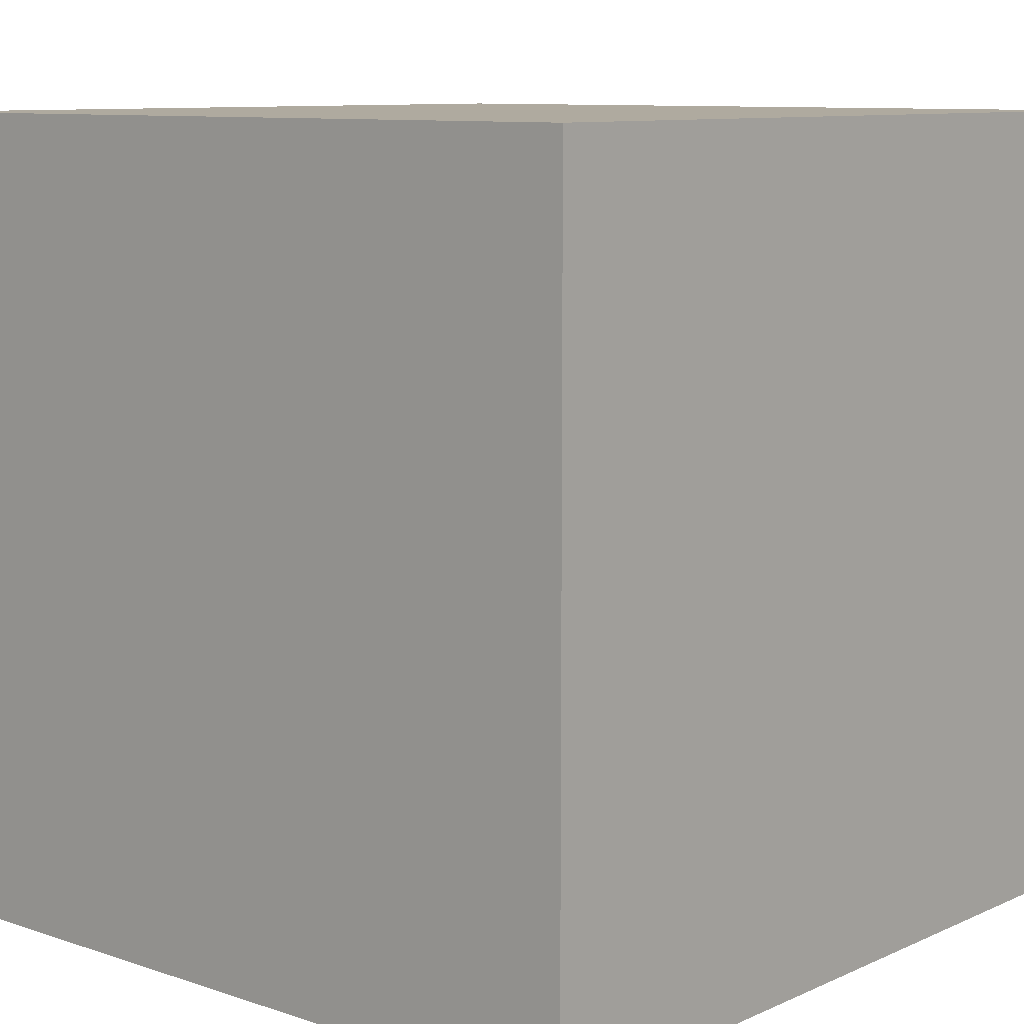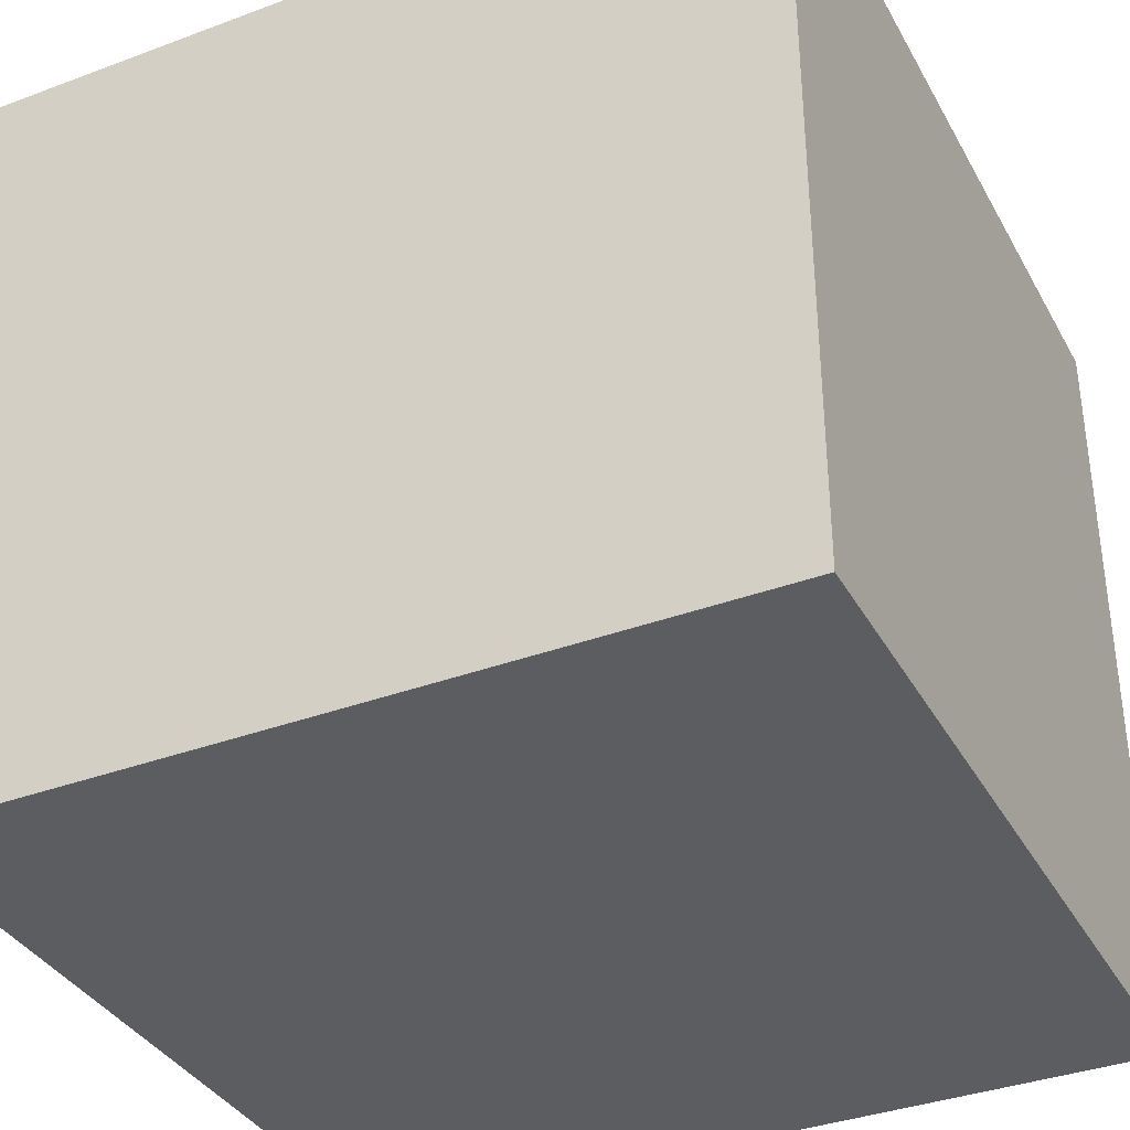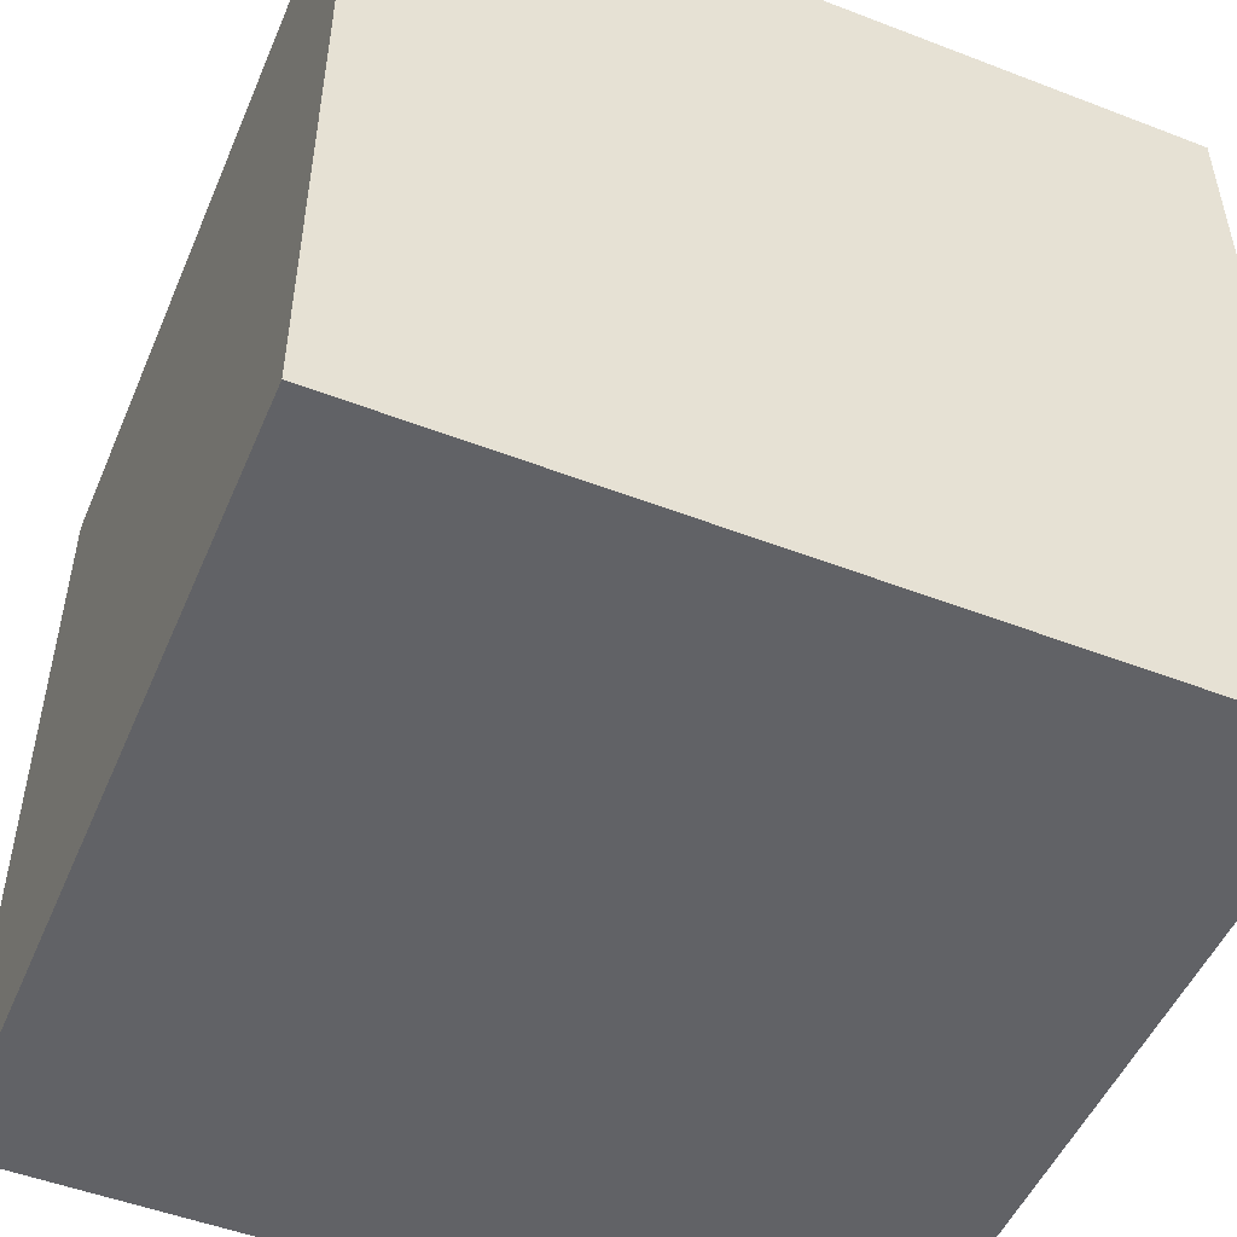
<metadata>
{"format":"obj","ext":"obj","renderer":"f3d","projection":"perspective","resolution":1024,"background":"white","views":[{"elev":9.5,"azim":131.0,"up":"+Z"},{"elev":-36.4,"azim":115.9,"up":"+Y"},{"elev":-50.7,"azim":-112.8,"up":"+Z"}]}
</metadata>
<code>
v 0 200 0
v 0 200 200
v 0 0 0
v 0 0 200
v 200 200 0
v 200 200 200
v 200 0 0
v 200 0 200
v 0 0 20
v 0 0 40
v 0 0 60
v 0 0 80
v 0 0 100
v 0 0 120
v 0 0 140
v 0 0 160
v 0 0 180
v 0 20 200
v 0 40 200
v 0 60 200
v 0 80 200
v 0 100 200
v 0 120 200
v 0 140 200
v 0 160 200
v 0 180 200
v 0 200 20
v 0 200 40
v 0 200 60
v 0 200 80
v 0 200 100
v 0 200 120
v 0 200 140
v 0 200 160
v 0 200 180
v 0 20 0
v 0 40 0
v 0 60 0
v 0 80 0
v 0 100 0
v 0 120 0
v 0 140 0
v 0 160 0
v 0 180 0
v 200 0 20
v 200 0 40
v 200 0 60
v 200 0 80
v 200 0 100
v 200 0 120
v 200 0 140
v 200 0 160
v 200 0 180
v 200 20 200
v 200 40 200
v 200 60 200
v 200 80 200
v 200 100 200
v 200 120 200
v 200 140 200
v 200 160 200
v 200 180 200
v 200 200 20
v 200 200 40
v 200 200 60
v 200 200 80
v 200 200 100
v 200 200 120
v 200 200 140
v 200 200 160
v 200 200 180
v 200 20 0
v 200 40 0
v 200 60 0
v 200 80 0
v 200 100 0
v 200 120 0
v 200 140 0
v 200 160 0
v 200 180 0
v 20 0 0
v 40 0 0
v 60 0 0
v 80 0 0
v 100 0 0
v 120 0 0
v 140 0 0
v 160 0 0
v 180 0 0
v 20 0 200
v 40 0 200
v 60 0 200
v 80 0 200
v 100 0 200
v 120 0 200
v 140 0 200
v 160 0 200
v 180 0 200
v 20 200 0
v 40 200 0
v 60 200 0
v 80 200 0
v 100 200 0
v 120 200 0
v 140 200 0
v 160 200 0
v 180 200 0
v 20 200 200
v 40 200 200
v 60 200 200
v 80 200 200
v 100 200 200
v 120 200 200
v 140 200 200
v 160 200 200
v 180 200 200
v 0 20 20
v 0 20 40
v 0 20 60
v 0 20 80
v 0 20 100
v 0 20 120
v 0 20 140
v 0 20 160
v 0 20 180
v 0 40 180
v 0 60 180
v 0 80 180
v 0 100 180
v 0 120 180
v 0 140 180
v 0 160 180
v 0 180 180
v 0 180 20
v 0 180 40
v 0 180 60
v 0 180 80
v 0 180 100
v 0 180 120
v 0 180 140
v 0 180 160
v 0 40 20
v 0 60 20
v 0 80 20
v 0 100 20
v 0 120 20
v 0 140 20
v 0 160 20
v 0 40 80
v 0 40 60
v 0 40 100
v 0 40 120
v 0 40 140
v 0 40 160
v 0 60 160
v 0 80 160
v 0 100 160
v 0 120 160
v 0 140 160
v 0 160 160
v 0 160 40
v 0 160 60
v 0 160 80
v 0 160 100
v 0 160 120
v 0 160 140
v 0 40 40
v 0 60 40
v 0 80 40
v 0 100 40
v 0 120 40
v 0 140 40
v 0 60 100
v 0 60 80
v 0 60 140
v 0 80 140
v 0 120 140
v 0 100 140
v 0 140 140
v 0 140 60
v 0 60 60
v 0 140 80
v 0 140 100
v 0 140 120
v 0 60 120
v 0 80 60
v 0 100 60
v 0 120 60
v 0 120 120
v 0 100 120
v 0 80 120
v 0 80 80
v 0 120 80
v 0 120 100
v 0 100 80
v 0 80 100
v 0 100 100
v 200 20 20
v 200 20 40
v 200 20 60
v 200 20 80
v 200 20 100
v 200 20 120
v 200 20 140
v 200 20 160
v 200 20 180
v 200 40 180
v 200 60 180
v 200 80 180
v 200 100 180
v 200 120 180
v 200 140 180
v 200 160 180
v 200 180 180
v 200 180 20
v 200 180 40
v 200 180 60
v 200 180 80
v 200 180 100
v 200 180 120
v 200 180 140
v 200 180 160
v 200 40 20
v 200 60 20
v 200 80 20
v 200 100 20
v 200 120 20
v 200 140 20
v 200 160 20
v 200 40 40
v 200 40 60
v 200 40 80
v 200 40 100
v 200 40 120
v 200 40 140
v 200 40 160
v 200 80 40
v 200 60 40
v 200 60 160
v 200 80 160
v 200 100 160
v 200 120 160
v 200 140 160
v 200 160 160
v 200 160 80
v 200 160 60
v 200 160 100
v 200 160 120
v 200 160 140
v 200 160 40
v 200 100 40
v 200 120 40
v 200 140 40
v 200 60 60
v 200 60 80
v 200 60 100
v 200 60 120
v 200 60 140
v 200 140 60
v 200 80 140
v 200 100 140
v 200 120 140
v 200 140 140
v 200 140 120
v 200 100 60
v 200 80 60
v 200 140 100
v 200 140 80
v 200 120 60
v 200 80 80
v 200 80 100
v 200 80 120
v 200 120 80
v 200 100 80
v 200 100 120
v 200 120 120
v 200 120 100
v 200 100 100
v 20 0 20
v 40 0 20
v 60 0 20
v 80 0 20
v 100 0 20
v 120 0 20
v 140 0 20
v 160 0 20
v 180 0 20
v 180 0 40
v 180 0 60
v 180 0 80
v 180 0 100
v 180 0 120
v 180 0 140
v 180 0 160
v 180 0 180
v 20 0 180
v 40 0 180
v 60 0 180
v 80 0 180
v 100 0 180
v 120 0 180
v 140 0 180
v 160 0 180
v 20 0 40
v 20 0 60
v 20 0 80
v 20 0 100
v 20 0 120
v 20 0 140
v 20 0 160
v 80 0 40
v 60 0 40
v 100 0 40
v 120 0 40
v 140 0 40
v 160 0 40
v 160 0 60
v 160 0 80
v 160 0 100
v 160 0 120
v 160 0 140
v 160 0 160
v 40 0 160
v 60 0 160
v 80 0 160
v 100 0 160
v 120 0 160
v 140 0 160
v 40 0 40
v 40 0 60
v 40 0 80
v 40 0 100
v 40 0 120
v 40 0 140
v 100 0 60
v 80 0 60
v 140 0 60
v 140 0 80
v 140 0 120
v 140 0 100
v 140 0 140
v 60 0 140
v 60 0 60
v 80 0 140
v 100 0 140
v 120 0 140
v 120 0 60
v 60 0 80
v 60 0 100
v 60 0 120
v 120 0 120
v 120 0 100
v 120 0 80
v 80 0 80
v 80 0 120
v 100 0 120
v 80 0 100
v 100 0 80
v 100 0 100
v 20 200 20
v 40 200 20
v 60 200 20
v 80 200 20
v 100 200 20
v 120 200 20
v 140 200 20
v 160 200 20
v 180 200 20
v 180 200 40
v 180 200 60
v 180 200 80
v 180 200 100
v 180 200 120
v 180 200 140
v 180 200 160
v 180 200 180
v 20 200 180
v 40 200 180
v 60 200 180
v 80 200 180
v 100 200 180
v 120 200 180
v 140 200 180
v 160 200 180
v 20 200 40
v 20 200 60
v 20 200 80
v 20 200 100
v 20 200 120
v 20 200 140
v 20 200 160
v 40 200 40
v 60 200 40
v 80 200 40
v 100 200 40
v 120 200 40
v 140 200 40
v 160 200 40
v 40 200 80
v 40 200 60
v 160 200 60
v 160 200 80
v 160 200 100
v 160 200 120
v 160 200 140
v 160 200 160
v 80 200 160
v 60 200 160
v 100 200 160
v 120 200 160
v 140 200 160
v 40 200 160
v 40 200 100
v 40 200 120
v 40 200 140
v 60 200 60
v 80 200 60
v 100 200 60
v 120 200 60
v 140 200 60
v 60 200 140
v 140 200 80
v 140 200 100
v 140 200 120
v 140 200 140
v 120 200 140
v 60 200 100
v 60 200 80
v 100 200 140
v 80 200 140
v 60 200 120
v 80 200 80
v 100 200 80
v 120 200 80
v 80 200 120
v 80 200 100
v 120 200 100
v 120 200 120
v 100 200 120
v 100 200 100
v 20 20 0
v 20 40 0
v 20 60 0
v 20 80 0
v 20 100 0
v 20 120 0
v 20 140 0
v 20 160 0
v 20 180 0
v 40 180 0
v 60 180 0
v 80 180 0
v 100 180 0
v 120 180 0
v 140 180 0
v 160 180 0
v 180 180 0
v 180 20 0
v 180 40 0
v 180 60 0
v 180 80 0
v 180 100 0
v 180 120 0
v 180 140 0
v 180 160 0
v 40 20 0
v 60 20 0
v 80 20 0
v 100 20 0
v 120 20 0
v 140 20 0
v 160 20 0
v 40 80 0
v 40 60 0
v 40 100 0
v 40 120 0
v 40 140 0
v 40 160 0
v 60 160 0
v 80 160 0
v 100 160 0
v 120 160 0
v 140 160 0
v 160 160 0
v 160 40 0
v 160 60 0
v 160 80 0
v 160 100 0
v 160 120 0
v 160 140 0
v 40 40 0
v 60 40 0
v 80 40 0
v 100 40 0
v 120 40 0
v 140 40 0
v 60 100 0
v 60 80 0
v 60 140 0
v 80 140 0
v 120 140 0
v 100 140 0
v 140 140 0
v 140 60 0
v 60 60 0
v 140 80 0
v 140 100 0
v 140 120 0
v 60 120 0
v 80 60 0
v 100 60 0
v 120 60 0
v 120 120 0
v 100 120 0
v 80 120 0
v 80 80 0
v 120 80 0
v 120 100 0
v 100 80 0
v 80 100 0
v 100 100 0
v 20 20 200
v 20 40 200
v 20 60 200
v 20 80 200
v 20 100 200
v 20 120 200
v 20 140 200
v 20 160 200
v 20 180 200
v 40 180 200
v 60 180 200
v 80 180 200
v 100 180 200
v 120 180 200
v 140 180 200
v 160 180 200
v 180 180 200
v 180 20 200
v 180 40 200
v 180 60 200
v 180 80 200
v 180 100 200
v 180 120 200
v 180 140 200
v 180 160 200
v 40 20 200
v 60 20 200
v 80 20 200
v 100 20 200
v 120 20 200
v 140 20 200
v 160 20 200
v 40 40 200
v 40 60 200
v 40 80 200
v 40 100 200
v 40 120 200
v 40 140 200
v 40 160 200
v 80 40 200
v 60 40 200
v 60 160 200
v 80 160 200
v 100 160 200
v 120 160 200
v 140 160 200
v 160 160 200
v 160 80 200
v 160 60 200
v 160 100 200
v 160 120 200
v 160 140 200
v 160 40 200
v 100 40 200
v 120 40 200
v 140 40 200
v 60 60 200
v 60 80 200
v 60 100 200
v 60 120 200
v 60 140 200
v 140 60 200
v 80 140 200
v 100 140 200
v 120 140 200
v 140 140 200
v 140 120 200
v 100 60 200
v 80 60 200
v 140 100 200
v 140 80 200
v 120 60 200
v 80 80 200
v 80 100 200
v 80 120 200
v 120 80 200
v 100 80 200
v 100 120 200
v 120 120 200
v 120 100 200
v 100 100 200
f 3 9 117 36
f 9 10 118 117
f 10 11 119 118
f 11 12 120 119
f 12 13 121 120
f 13 14 122 121
f 14 15 123 122
f 15 16 124 123
f 16 17 125 124
f 17 4 18 125
f 18 19 126 125
f 19 20 127 126
f 20 21 128 127
f 21 22 129 128
f 22 23 130 129
f 23 24 131 130
f 24 25 132 131
f 25 26 133 132
f 26 2 35 133
f 27 1 44 134
f 28 27 134 135
f 29 28 135 136
f 30 29 136 137
f 31 30 137 138
f 32 31 138 139
f 33 32 139 140
f 34 33 140 141
f 35 34 141 133
f 37 36 117 142
f 38 37 142 143
f 39 38 143 144
f 40 39 144 145
f 41 40 145 146
f 42 41 146 147
f 43 42 147 148
f 44 43 148 134
f 119 120 149 150
f 120 121 151 149
f 121 122 152 151
f 122 123 153 152
f 123 124 154 153
f 124 125 126 154
f 126 127 155 154
f 127 128 156 155
f 128 129 157 156
f 129 130 158 157
f 130 131 159 158
f 131 132 160 159
f 132 133 141 160
f 135 134 148 161
f 136 135 161 162
f 137 136 162 163
f 138 137 163 164
f 139 138 164 165
f 140 139 165 166
f 141 140 166 160
f 117 118 167 142
f 143 142 167 168
f 144 143 168 169
f 145 144 169 170
f 146 145 170 171
f 147 146 171 172
f 148 147 172 161
f 118 119 150 167
f 149 151 173 174
f 153 154 155 175
f 155 156 176 175
f 157 158 177 178
f 156 157 178 176
f 158 159 179 177
f 159 160 166 179
f 161 172 180 162
f 150 149 174 181
f 167 150 181 168
f 163 162 180 182
f 164 163 182 183
f 165 164 183 184
f 166 165 184 179
f 151 152 185 173
f 169 168 181 186
f 170 169 186 187
f 171 170 187 188
f 172 171 188 180
f 152 153 175 185
f 177 179 184 189
f 178 177 189 190
f 175 176 191 185
f 176 178 190 191
f 181 174 192 186
f 182 180 188 193
f 183 182 193 194
f 184 183 194 189
f 187 186 192 195
f 188 187 195 193
f 174 173 196 192
f 173 185 191 196
f 190 189 194 197
f 192 196 197 195
f 191 190 197 196
f 194 193 195 197
f 45 7 72 198
f 46 45 198 199
f 47 46 199 200
f 48 47 200 201
f 49 48 201 202
f 50 49 202 203
f 51 50 203 204
f 52 51 204 205
f 53 52 205 206
f 8 53 206 54
f 55 54 206 207
f 56 55 207 208
f 57 56 208 209
f 58 57 209 210
f 59 58 210 211
f 60 59 211 212
f 61 60 212 213
f 62 61 213 214
f 6 62 214 71
f 5 63 215 80
f 63 64 216 215
f 64 65 217 216
f 65 66 218 217
f 66 67 219 218
f 67 68 220 219
f 68 69 221 220
f 69 70 222 221
f 70 71 214 222
f 72 73 223 198
f 73 74 224 223
f 74 75 225 224
f 75 76 226 225
f 76 77 227 226
f 77 78 228 227
f 78 79 229 228
f 79 80 215 229
f 199 198 223 230
f 200 199 230 231
f 201 200 231 232
f 202 201 232 233
f 203 202 233 234
f 204 203 234 235
f 205 204 235 236
f 206 205 236 207
f 224 225 237 238
f 208 207 236 239
f 209 208 239 240
f 210 209 240 241
f 211 210 241 242
f 212 211 242 243
f 213 212 243 244
f 214 213 244 222
f 217 218 245 246
f 218 219 247 245
f 219 220 248 247
f 220 221 249 248
f 221 222 244 249
f 216 217 246 250
f 225 226 251 237
f 226 227 252 251
f 227 228 253 252
f 228 229 250 253
f 229 215 216 250
f 223 224 238 230
f 231 230 238 254
f 232 231 254 255
f 233 232 255 256
f 234 233 256 257
f 235 234 257 258
f 236 235 258 239
f 250 246 259 253
f 240 239 258 260
f 241 240 260 261
f 242 241 261 262
f 243 242 262 263
f 244 243 263 249
f 248 249 263 264
f 237 251 265 266
f 245 247 267 268
f 247 248 264 267
f 246 245 268 259
f 252 253 259 269
f 238 237 266 254
f 251 252 269 265
f 255 254 266 270
f 256 255 270 271
f 257 256 271 272
f 258 257 272 260
f 269 259 268 273
f 265 269 273 274
f 261 260 272 275
f 262 261 275 276
f 263 262 276 264
f 268 267 277 273
f 266 265 274 270
f 267 264 276 277
f 271 270 274 278
f 272 271 278 275
f 274 273 277 278
f 276 275 278 277
f 3 81 279 9
f 81 82 280 279
f 82 83 281 280
f 83 84 282 281
f 84 85 283 282
f 85 86 284 283
f 86 87 285 284
f 87 88 286 285
f 88 89 287 286
f 89 7 45 287
f 45 46 288 287
f 46 47 289 288
f 47 48 290 289
f 48 49 291 290
f 49 50 292 291
f 50 51 293 292
f 51 52 294 293
f 52 53 295 294
f 53 8 98 295
f 90 4 17 296
f 91 90 296 297
f 92 91 297 298
f 93 92 298 299
f 94 93 299 300
f 95 94 300 301
f 96 95 301 302
f 97 96 302 303
f 98 97 303 295
f 10 9 279 304
f 11 10 304 305
f 12 11 305 306
f 13 12 306 307
f 14 13 307 308
f 15 14 308 309
f 16 15 309 310
f 17 16 310 296
f 281 282 311 312
f 282 283 313 311
f 283 284 314 313
f 284 285 315 314
f 285 286 316 315
f 286 287 288 316
f 288 289 317 316
f 289 290 318 317
f 290 291 319 318
f 291 292 320 319
f 292 293 321 320
f 293 294 322 321
f 294 295 303 322
f 297 296 310 323
f 298 297 323 324
f 299 298 324 325
f 300 299 325 326
f 301 300 326 327
f 302 301 327 328
f 303 302 328 322
f 279 280 329 304
f 305 304 329 330
f 306 305 330 331
f 307 306 331 332
f 308 307 332 333
f 309 308 333 334
f 310 309 334 323
f 280 281 312 329
f 311 313 335 336
f 315 316 317 337
f 317 318 338 337
f 319 320 339 340
f 318 319 340 338
f 320 321 341 339
f 321 322 328 341
f 323 334 342 324
f 312 311 336 343
f 329 312 343 330
f 325 324 342 344
f 326 325 344 345
f 327 326 345 346
f 328 327 346 341
f 313 314 347 335
f 331 330 343 348
f 332 331 348 349
f 333 332 349 350
f 334 333 350 342
f 314 315 337 347
f 339 341 346 351
f 340 339 351 352
f 337 338 353 347
f 338 340 352 353
f 343 336 354 348
f 344 342 350 355
f 345 344 355 356
f 346 345 356 351
f 349 348 354 357
f 350 349 357 355
f 336 335 358 354
f 335 347 353 358
f 352 351 356 359
f 354 358 359 357
f 353 352 359 358
f 356 355 357 359
f 99 1 27 360
f 100 99 360 361
f 101 100 361 362
f 102 101 362 363
f 103 102 363 364
f 104 103 364 365
f 105 104 365 366
f 106 105 366 367
f 107 106 367 368
f 5 107 368 63
f 64 63 368 369
f 65 64 369 370
f 66 65 370 371
f 67 66 371 372
f 68 67 372 373
f 69 68 373 374
f 70 69 374 375
f 71 70 375 376
f 6 71 376 116
f 2 108 377 35
f 108 109 378 377
f 109 110 379 378
f 110 111 380 379
f 111 112 381 380
f 112 113 382 381
f 113 114 383 382
f 114 115 384 383
f 115 116 376 384
f 27 28 385 360
f 28 29 386 385
f 29 30 387 386
f 30 31 388 387
f 31 32 389 388
f 32 33 390 389
f 33 34 391 390
f 34 35 377 391
f 361 360 385 392
f 362 361 392 393
f 363 362 393 394
f 364 363 394 395
f 365 364 395 396
f 366 365 396 397
f 367 366 397 398
f 368 367 398 369
f 386 387 399 400
f 370 369 398 401
f 371 370 401 402
f 372 371 402 403
f 373 372 403 404
f 374 373 404 405
f 375 374 405 406
f 376 375 406 384
f 379 380 407 408
f 380 381 409 407
f 381 382 410 409
f 382 383 411 410
f 383 384 406 411
f 378 379 408 412
f 387 388 413 399
f 388 389 414 413
f 389 390 415 414
f 390 391 412 415
f 391 377 378 412
f 385 386 400 392
f 393 392 400 416
f 394 393 416 417
f 395 394 417 418
f 396 395 418 419
f 397 396 419 420
f 398 397 420 401
f 412 408 421 415
f 402 401 420 422
f 403 402 422 423
f 404 403 423 424
f 405 404 424 425
f 406 405 425 411
f 410 411 425 426
f 399 413 427 428
f 407 409 429 430
f 409 410 426 429
f 408 407 430 421
f 414 415 421 431
f 400 399 428 416
f 413 414 431 427
f 417 416 428 432
f 418 417 432 433
f 419 418 433 434
f 420 419 434 422
f 431 421 430 435
f 427 431 435 436
f 423 422 434 437
f 424 423 437 438
f 425 424 438 426
f 430 429 439 435
f 428 427 436 432
f 429 426 438 439
f 433 432 436 440
f 434 433 440 437
f 436 435 439 440
f 438 437 440 439
f 3 36 441 81
f 36 37 442 441
f 37 38 443 442
f 38 39 444 443
f 39 40 445 444
f 40 41 446 445
f 41 42 447 446
f 42 43 448 447
f 43 44 449 448
f 44 1 99 449
f 99 100 450 449
f 100 101 451 450
f 101 102 452 451
f 102 103 453 452
f 103 104 454 453
f 104 105 455 454
f 105 106 456 455
f 106 107 457 456
f 107 5 80 457
f 72 7 89 458
f 73 72 458 459
f 74 73 459 460
f 75 74 460 461
f 76 75 461 462
f 77 76 462 463
f 78 77 463 464
f 79 78 464 465
f 80 79 465 457
f 82 81 441 466
f 83 82 466 467
f 84 83 467 468
f 85 84 468 469
f 86 85 469 470
f 87 86 470 471
f 88 87 471 472
f 89 88 472 458
f 443 444 473 474
f 444 445 475 473
f 445 446 476 475
f 446 447 477 476
f 447 448 478 477
f 448 449 450 478
f 450 451 479 478
f 451 452 480 479
f 452 453 481 480
f 453 454 482 481
f 454 455 483 482
f 455 456 484 483
f 456 457 465 484
f 459 458 472 485
f 460 459 485 486
f 461 460 486 487
f 462 461 487 488
f 463 462 488 489
f 464 463 489 490
f 465 464 490 484
f 441 442 491 466
f 467 466 491 492
f 468 467 492 493
f 469 468 493 494
f 470 469 494 495
f 471 470 495 496
f 472 471 496 485
f 442 443 474 491
f 473 475 497 498
f 477 478 479 499
f 479 480 500 499
f 481 482 501 502
f 480 481 502 500
f 482 483 503 501
f 483 484 490 503
f 485 496 504 486
f 474 473 498 505
f 491 474 505 492
f 487 486 504 506
f 488 487 506 507
f 489 488 507 508
f 490 489 508 503
f 475 476 509 497
f 493 492 505 510
f 494 493 510 511
f 495 494 511 512
f 496 495 512 504
f 476 477 499 509
f 501 503 508 513
f 502 501 513 514
f 499 500 515 509
f 500 502 514 515
f 505 498 516 510
f 506 504 512 517
f 507 506 517 518
f 508 507 518 513
f 511 510 516 519
f 512 511 519 517
f 498 497 520 516
f 497 509 515 520
f 514 513 518 521
f 516 520 521 519
f 515 514 521 520
f 518 517 519 521
f 18 4 90 522
f 19 18 522 523
f 20 19 523 524
f 21 20 524 525
f 22 21 525 526
f 23 22 526 527
f 24 23 527 528
f 25 24 528 529
f 26 25 529 530
f 2 26 530 108
f 109 108 530 531
f 110 109 531 532
f 111 110 532 533
f 112 111 533 534
f 113 112 534 535
f 114 113 535 536
f 115 114 536 537
f 116 115 537 538
f 6 116 538 62
f 8 54 539 98
f 54 55 540 539
f 55 56 541 540
f 56 57 542 541
f 57 58 543 542
f 58 59 544 543
f 59 60 545 544
f 60 61 546 545
f 61 62 538 546
f 90 91 547 522
f 91 92 548 547
f 92 93 549 548
f 93 94 550 549
f 94 95 551 550
f 95 96 552 551
f 96 97 553 552
f 97 98 539 553
f 523 522 547 554
f 524 523 554 555
f 525 524 555 556
f 526 525 556 557
f 527 526 557 558
f 528 527 558 559
f 529 528 559 560
f 530 529 560 531
f 548 549 561 562
f 532 531 560 563
f 533 532 563 564
f 534 533 564 565
f 535 534 565 566
f 536 535 566 567
f 537 536 567 568
f 538 537 568 546
f 541 542 569 570
f 542 543 571 569
f 543 544 572 571
f 544 545 573 572
f 545 546 568 573
f 540 541 570 574
f 549 550 575 561
f 550 551 576 575
f 551 552 577 576
f 552 553 574 577
f 553 539 540 574
f 547 548 562 554
f 555 554 562 578
f 556 555 578 579
f 557 556 579 580
f 558 557 580 581
f 559 558 581 582
f 560 559 582 563
f 574 570 583 577
f 564 563 582 584
f 565 564 584 585
f 566 565 585 586
f 567 566 586 587
f 568 567 587 573
f 572 573 587 588
f 561 575 589 590
f 569 571 591 592
f 571 572 588 591
f 570 569 592 583
f 576 577 583 593
f 562 561 590 578
f 575 576 593 589
f 579 578 590 594
f 580 579 594 595
f 581 580 595 596
f 582 581 596 584
f 593 583 592 597
f 589 593 597 598
f 585 584 596 599
f 586 585 599 600
f 587 586 600 588
f 592 591 601 597
f 590 589 598 594
f 591 588 600 601
f 595 594 598 602
f 596 595 602 599
f 598 597 601 602
f 600 599 602 601

</code>
